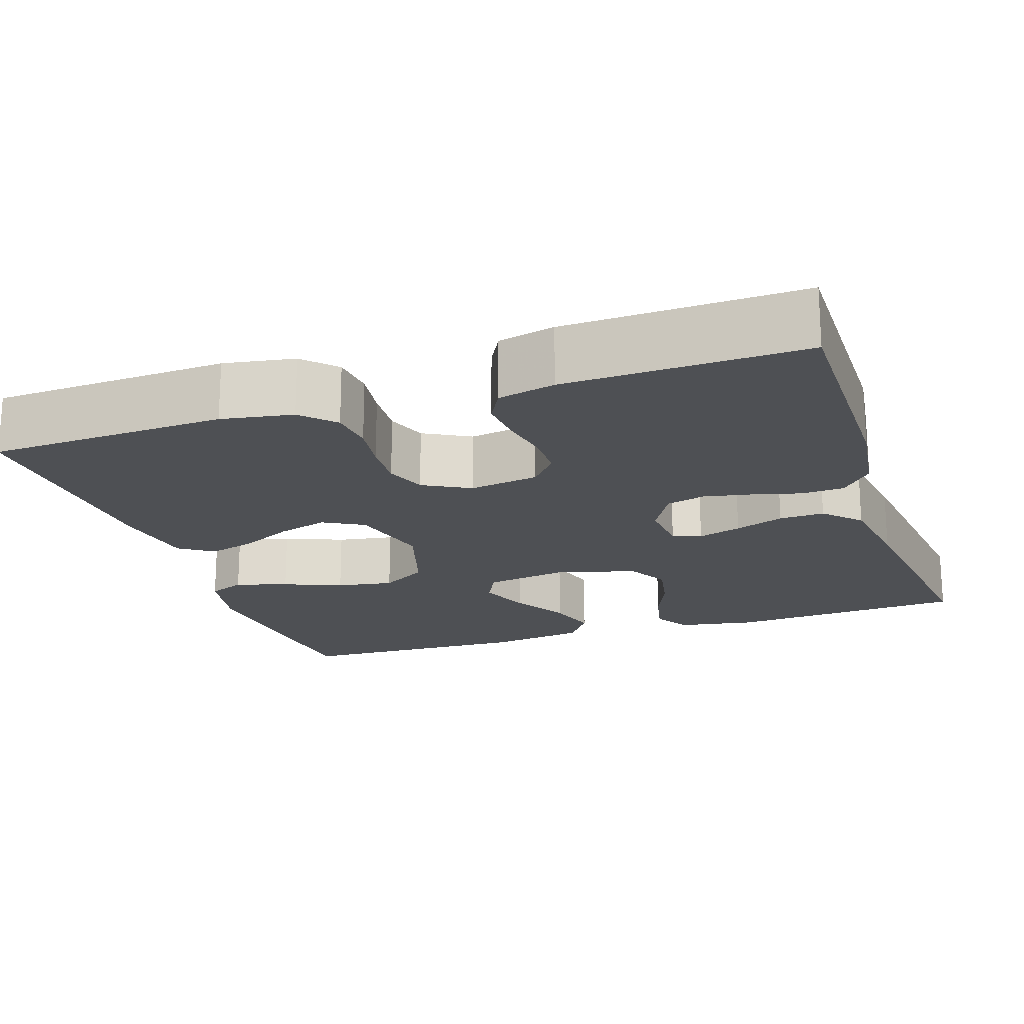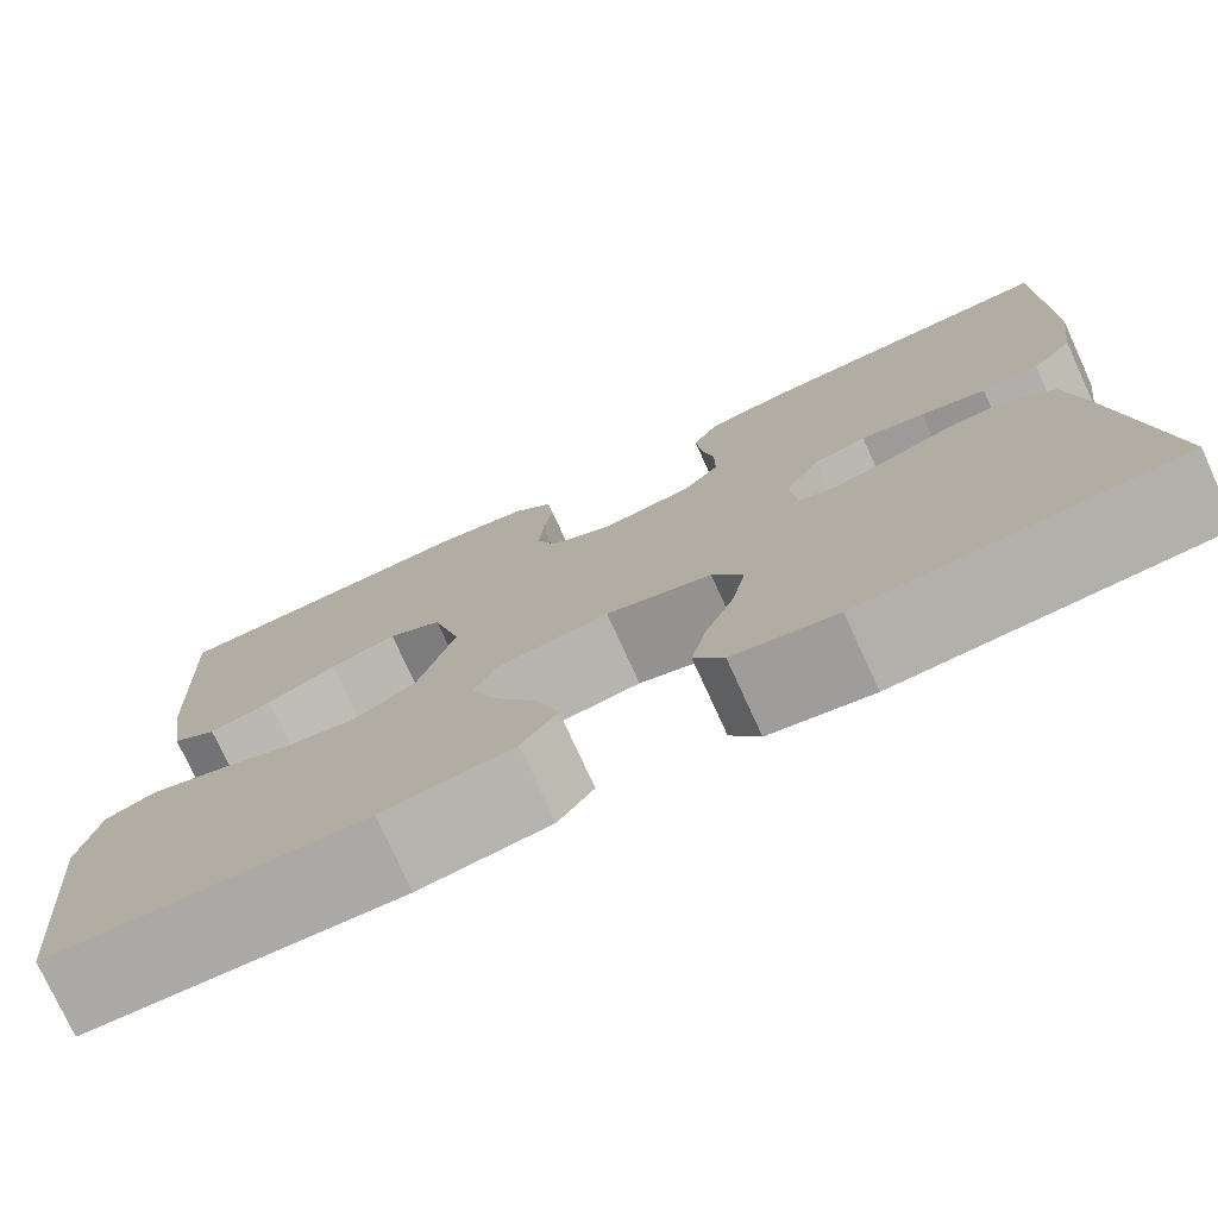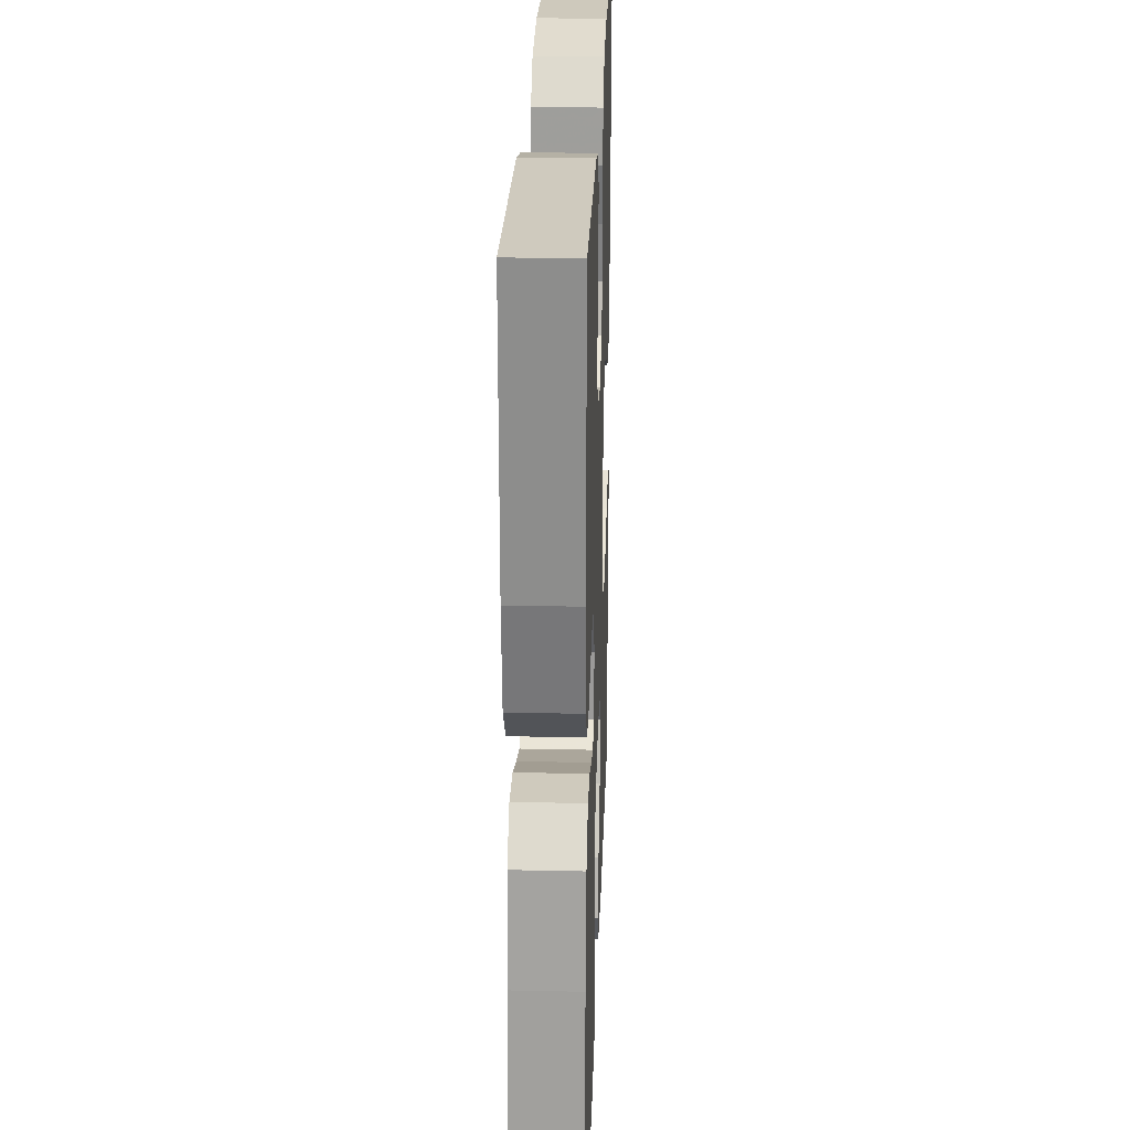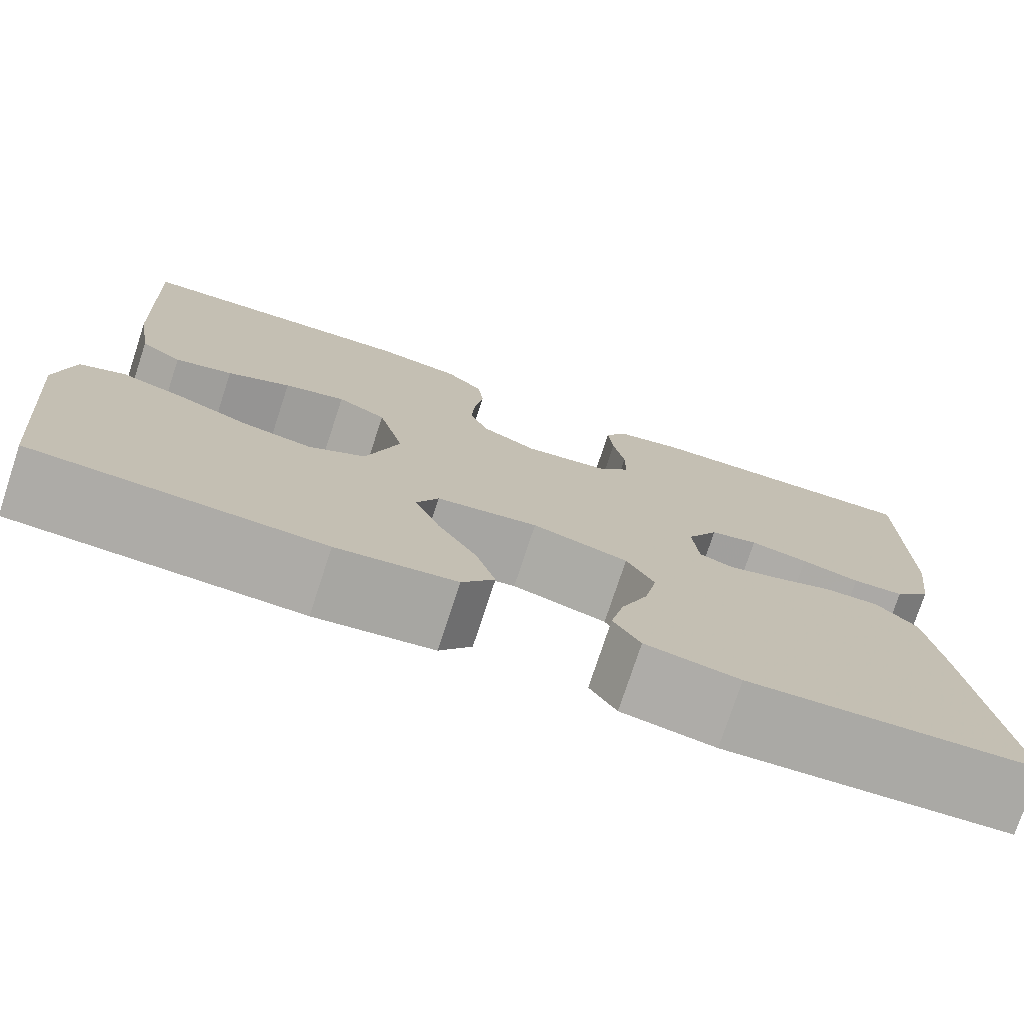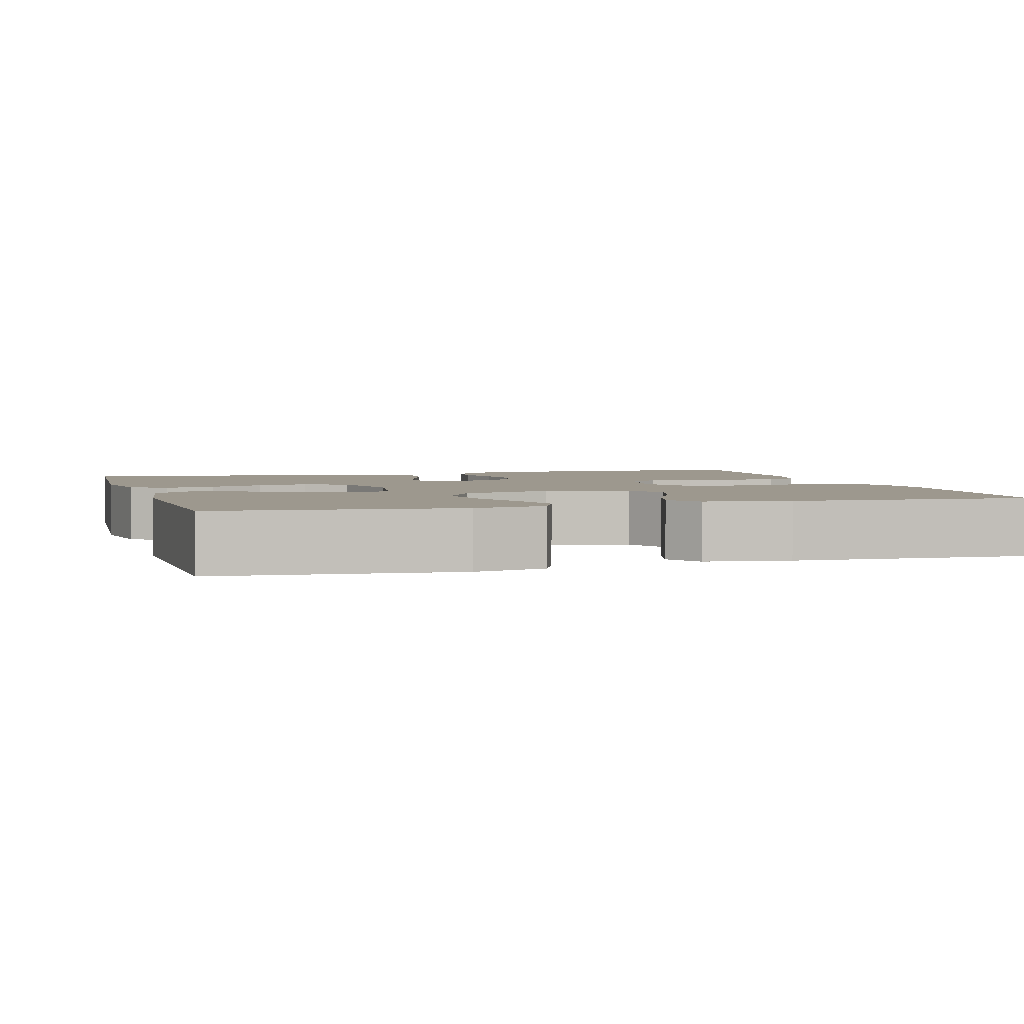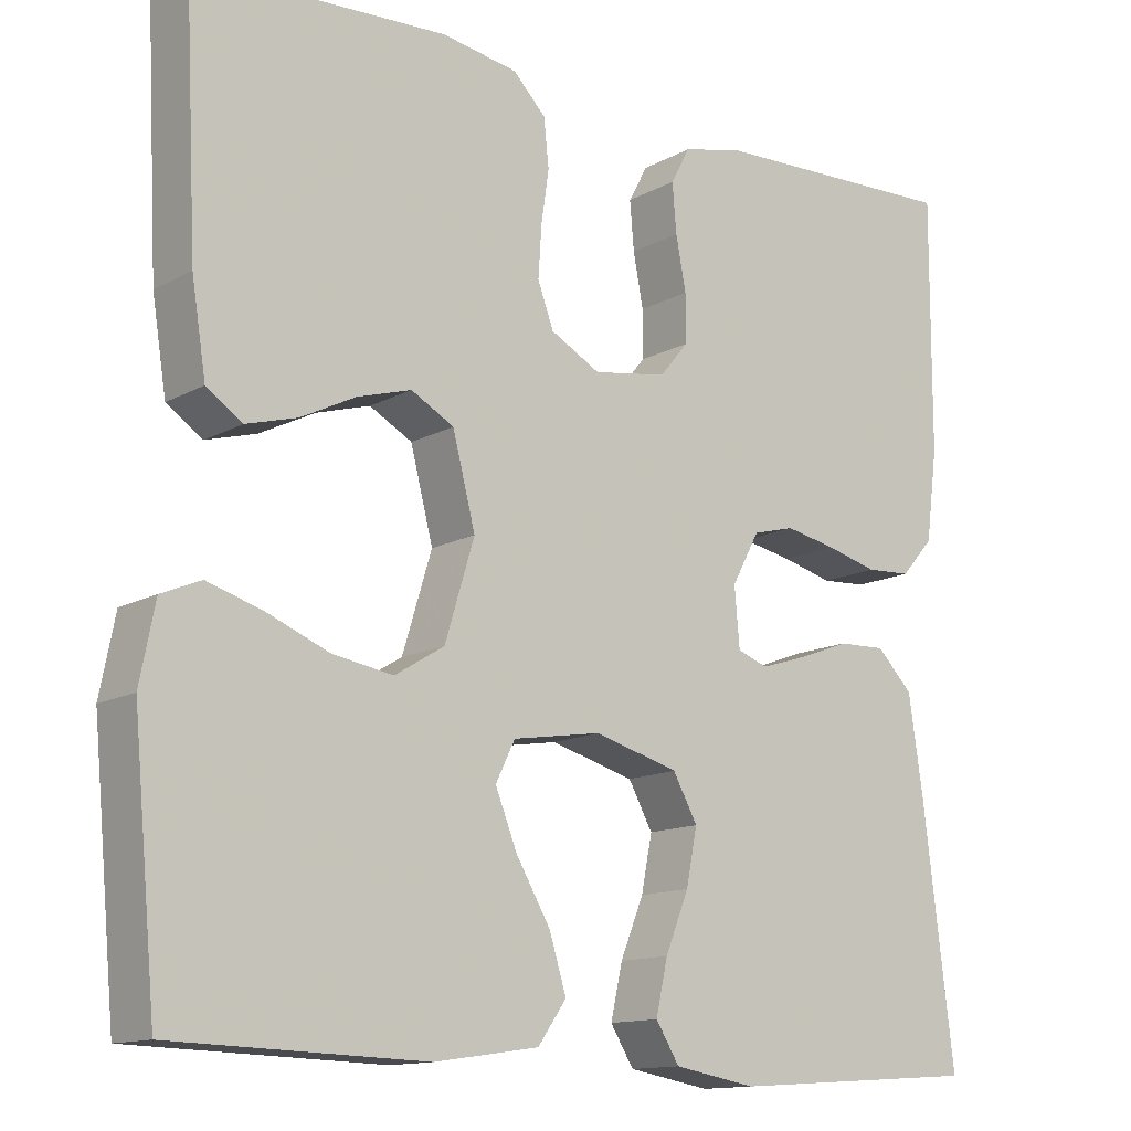
<metadata>
{"format":"obj","ext":"obj","renderer":"f3d","projection":"perspective","resolution":1024,"background":"white","views":[{"elev":-19.0,"azim":18.4,"up":"+Y"},{"elev":-76.6,"azim":24.6,"up":"+Z"},{"elev":25.1,"azim":92.0,"up":"+Z"},{"elev":-76.2,"azim":-18.2,"up":"+Z"},{"elev":3.2,"azim":-106.5,"up":"+Y"},{"elev":-13.2,"azim":-39.1,"up":"+Z"}]}
</metadata>
<code>
v 0.5 0.07 -0.5
v 0.2 0.07 -0.52
v 0.102 0.07 -0.503
v 0.074 0.07 -0.458
v 0.088 0.07 -0.395
v 0.116 0.07 -0.326
v 0.129 0.07 -0.26
v 0.1 0.07 -0.207
v 0 0.07 -0.179
v -0.106 0.07 -0.196
v -0.129 0.07 -0.243
v -0.103 0.07 -0.308
v -0.062 0.07 -0.378
v -0.042 0.07 -0.443
v -0.076 0.07 -0.491
v -0.2 0.07 -0.509
v -0.5 0.07 -0.5
v -0.528 0.07 -0.2
v -0.51 0.07 -0.109
v -0.463 0.07 -0.089
v -0.397 0.07 -0.109
v -0.323 0.07 -0.139
v -0.251 0.07 -0.151
v -0.192 0.07 -0.115
v -0.157 0.07 0
v -0.184 0.07 0.105
v -0.235 0.07 0.133
v -0.299 0.07 0.114
v -0.365 0.07 0.081
v -0.425 0.07 0.064
v -0.468 0.07 0.093
v -0.485 0.07 0.2
v -0.5 0.07 0.5
v -0.2 0.07 0.514
v -0.11 0.07 0.499
v -0.071 0.07 0.459
v -0.065 0.07 0.403
v -0.074 0.07 0.341
v -0.078 0.07 0.28
v -0.059 0.07 0.229
v 0 0.07 0.197
v 0.088 0.07 0.211
v 0.122 0.07 0.252
v 0.122 0.07 0.309
v 0.11 0.07 0.372
v 0.105 0.07 0.43
v 0.128 0.07 0.473
v 0.2 0.07 0.49
v 0.5 0.07 0.5
v 0.499 0.07 0.2
v 0.485 0.07 0.093
v 0.446 0.07 0.049
v 0.392 0.07 0.046
v 0.331 0.07 0.062
v 0.27 0.07 0.074
v 0.22 0.07 0.061
v 0.187 0.07 0
v 0.193 0.07 -0.07
v 0.229 0.07 -0.083
v 0.284 0.07 -0.066
v 0.346 0.07 -0.043
v 0.403 0.07 -0.041
v 0.446 0.07 -0.085
v 0.463 0.07 -0.2
v 0.5 0 -0.5
v 0.2 0 -0.52
v 0.102 0 -0.503
v 0.074 0 -0.458
v 0.088 0 -0.395
v 0.116 0 -0.326
v 0.129 0 -0.26
v 0.1 0 -0.207
v 0 0 -0.179
v -0.106 0 -0.196
v -0.129 0 -0.243
v -0.103 0 -0.308
v -0.062 0 -0.378
v -0.042 0 -0.443
v -0.076 0 -0.491
v -0.2 0 -0.509
v -0.5 0 -0.5
v -0.528 0 -0.2
v -0.51 0 -0.109
v -0.463 0 -0.089
v -0.397 0 -0.109
v -0.323 0 -0.139
v -0.251 0 -0.151
v -0.192 0 -0.115
v -0.157 0 0
v -0.184 0 0.105
v -0.235 0 0.133
v -0.299 0 0.114
v -0.365 0 0.081
v -0.425 0 0.064
v -0.468 0 0.093
v -0.485 0 0.2
v -0.5 0 0.5
v -0.2 0 0.514
v -0.11 0 0.499
v -0.071 0 0.459
v -0.065 0 0.403
v -0.074 0 0.341
v -0.078 0 0.28
v -0.059 0 0.229
v 0 0 0.197
v 0.088 0 0.211
v 0.122 0 0.252
v 0.122 0 0.309
v 0.11 0 0.372
v 0.105 0 0.43
v 0.128 0 0.473
v 0.2 0 0.49
v 0.5 0 0.5
v 0.499 0 0.2
v 0.485 0 0.093
v 0.446 0 0.049
v 0.392 0 0.046
v 0.331 0 0.062
v 0.27 0 0.074
v 0.22 0 0.061
v 0.187 0 0
v 0.193 0 -0.07
v 0.229 0 -0.083
v 0.284 0 -0.066
v 0.346 0 -0.043
v 0.403 0 -0.041
v 0.446 0 -0.085
v 0.463 0 -0.2
f 60 61 62 63
f 59 60 63 64
f 58 59 64 1
f 51 52 53 54
f 51 54 55
f 50 51 55
f 49 50 55 56
f 47 48 49 56
f 44 45 46 47
f 43 44 47 56
f 35 36 37 38
f 35 38 39
f 34 35 39
f 33 34 39 40
f 31 32 33 40
f 28 29 30 31
f 27 28 31 40
f 19 20 21 22
f 19 22 23
f 18 19 23
f 17 18 23
f 16 17 23 24
f 12 13 14 15
f 11 12 15 16
f 3 4 5 6
f 3 6 7
f 58 1 2 3
f 57 58 3 7
f 42 43 56 57
f 41 42 57 7
f 26 27 40 41
f 25 26 41
f 11 16 24 25
f 10 11 25 41
f 9 10 41
f 8 9 41
f 7 8 41
f 127 126 125 124
f 128 127 124 123
f 65 128 123 122
f 118 117 116 115
f 119 118 115
f 119 115 114
f 120 119 114 113
f 120 113 112 111
f 111 110 109 108
f 120 111 108 107
f 102 101 100 99
f 103 102 99
f 103 99 98
f 104 103 98 97
f 104 97 96 95
f 95 94 93 92
f 104 95 92 91
f 86 85 84 83
f 87 86 83
f 87 83 82
f 87 82 81
f 88 87 81 80
f 79 78 77 76
f 80 79 76 75
f 70 69 68 67
f 71 70 67
f 67 66 65 122
f 71 67 122 121
f 121 120 107 106
f 71 121 106 105
f 105 104 91 90
f 105 90 89
f 89 88 80 75
f 105 89 75 74
f 105 74 73
f 105 73 72
f 105 72 71
f 1 65 66 2
f 2 66 67 3
f 3 67 68 4
f 4 68 69 5
f 5 69 70 6
f 6 70 71 7
f 7 71 72 8
f 8 72 73 9
f 9 73 74 10
f 10 74 75 11
f 11 75 76 12
f 12 76 77 13
f 13 77 78 14
f 14 78 79 15
f 15 79 80 16
f 16 80 81 17
f 17 81 82 18
f 18 82 83 19
f 19 83 84 20
f 20 84 85 21
f 21 85 86 22
f 22 86 87 23
f 23 87 88 24
f 24 88 89 25
f 25 89 90 26
f 26 90 91 27
f 27 91 92 28
f 28 92 93 29
f 29 93 94 30
f 30 94 95 31
f 31 95 96 32
f 32 96 97 33
f 33 97 98 34
f 34 98 99 35
f 35 99 100 36
f 36 100 101 37
f 37 101 102 38
f 38 102 103 39
f 39 103 104 40
f 40 104 105 41
f 41 105 106 42
f 42 106 107 43
f 43 107 108 44
f 44 108 109 45
f 45 109 110 46
f 46 110 111 47
f 47 111 112 48
f 48 112 113 49
f 49 113 114 50
f 50 114 115 51
f 51 115 116 52
f 52 116 117 53
f 53 117 118 54
f 54 118 119 55
f 55 119 120 56
f 56 120 121 57
f 57 121 122 58
f 58 122 123 59
f 59 123 124 60
f 60 124 125 61
f 61 125 126 62
f 62 126 127 63
f 63 127 128 64
f 64 128 65 1

</code>
